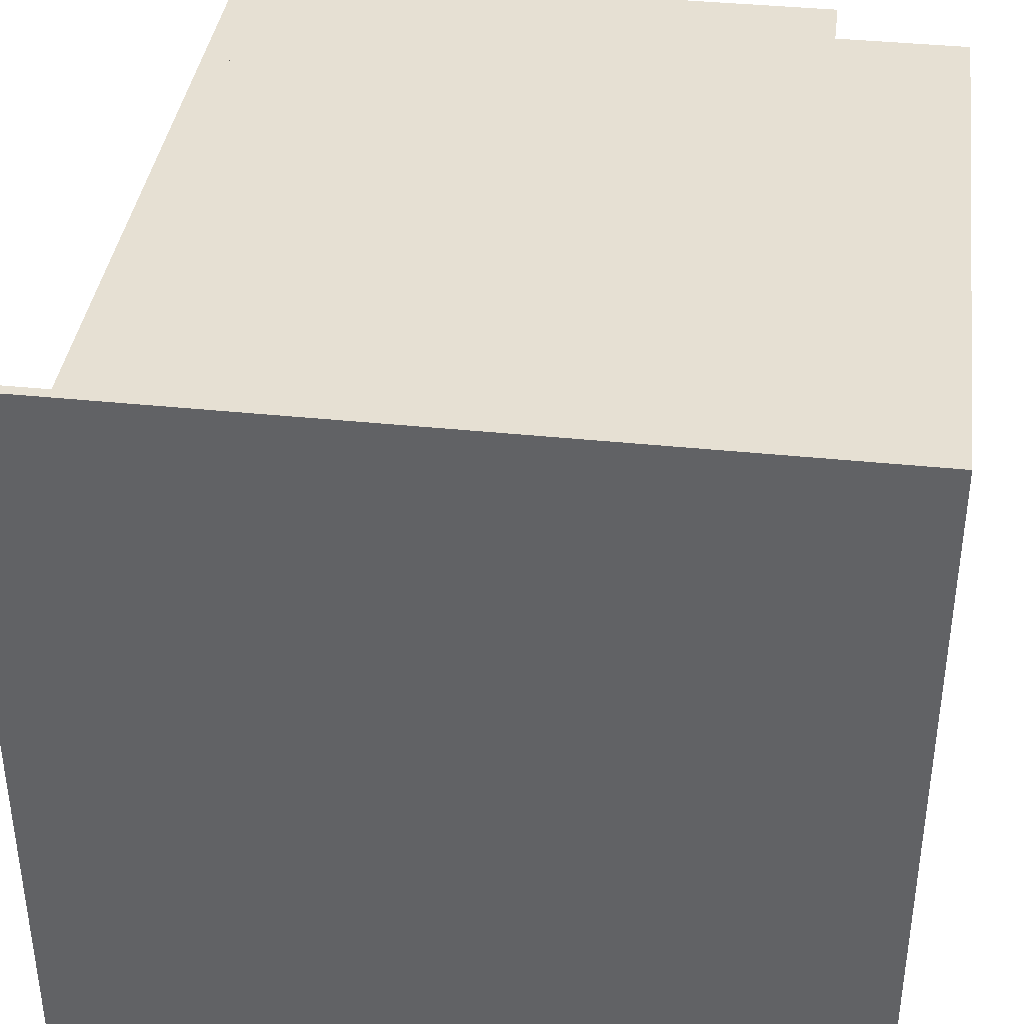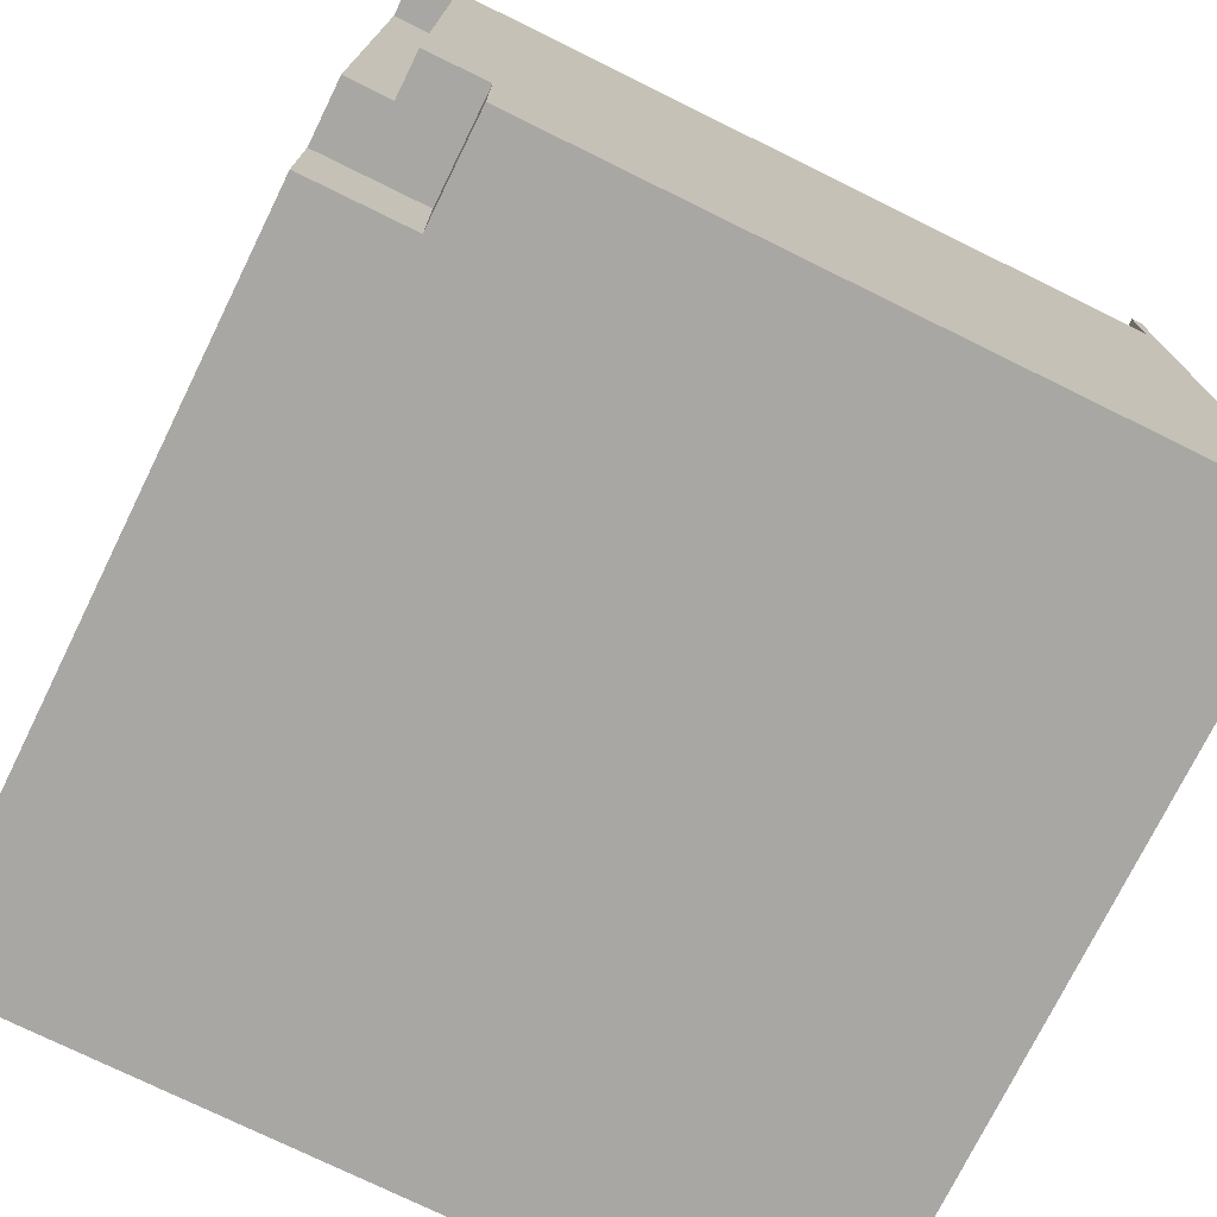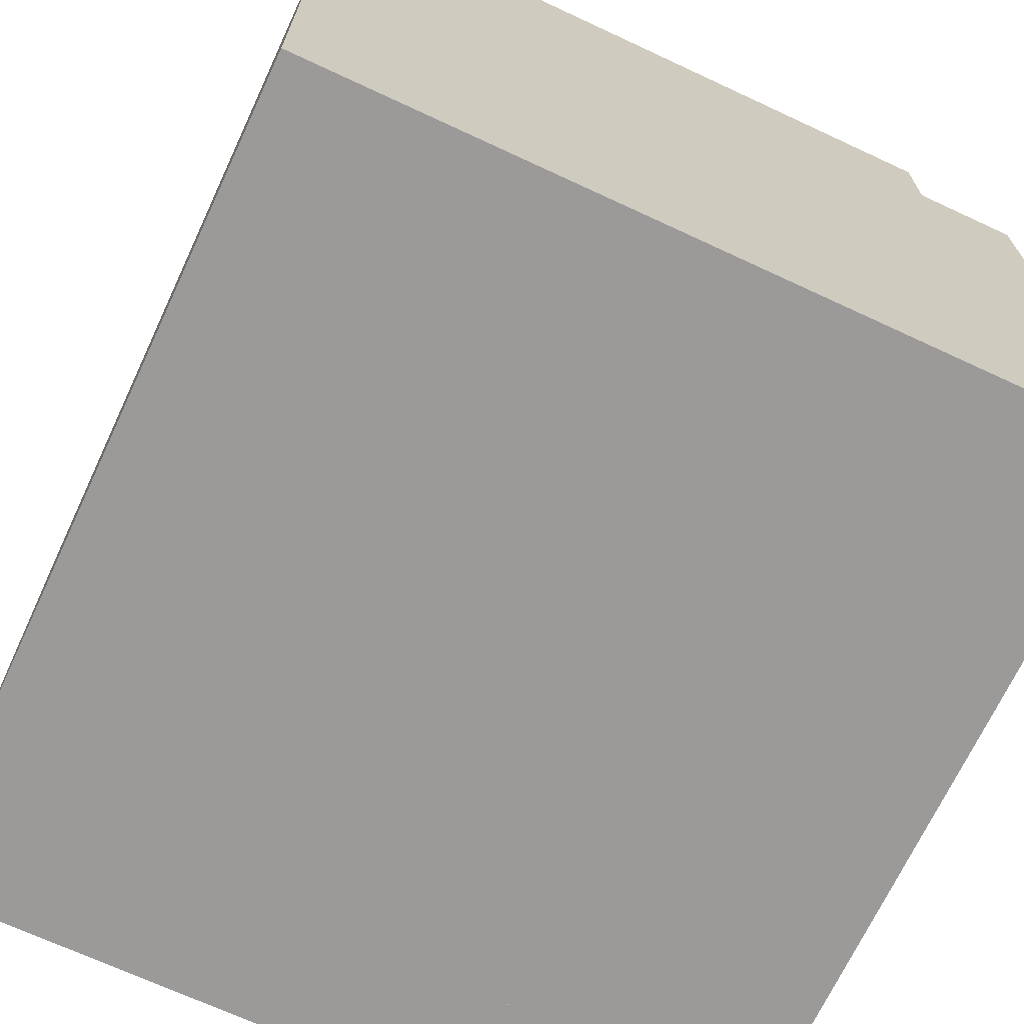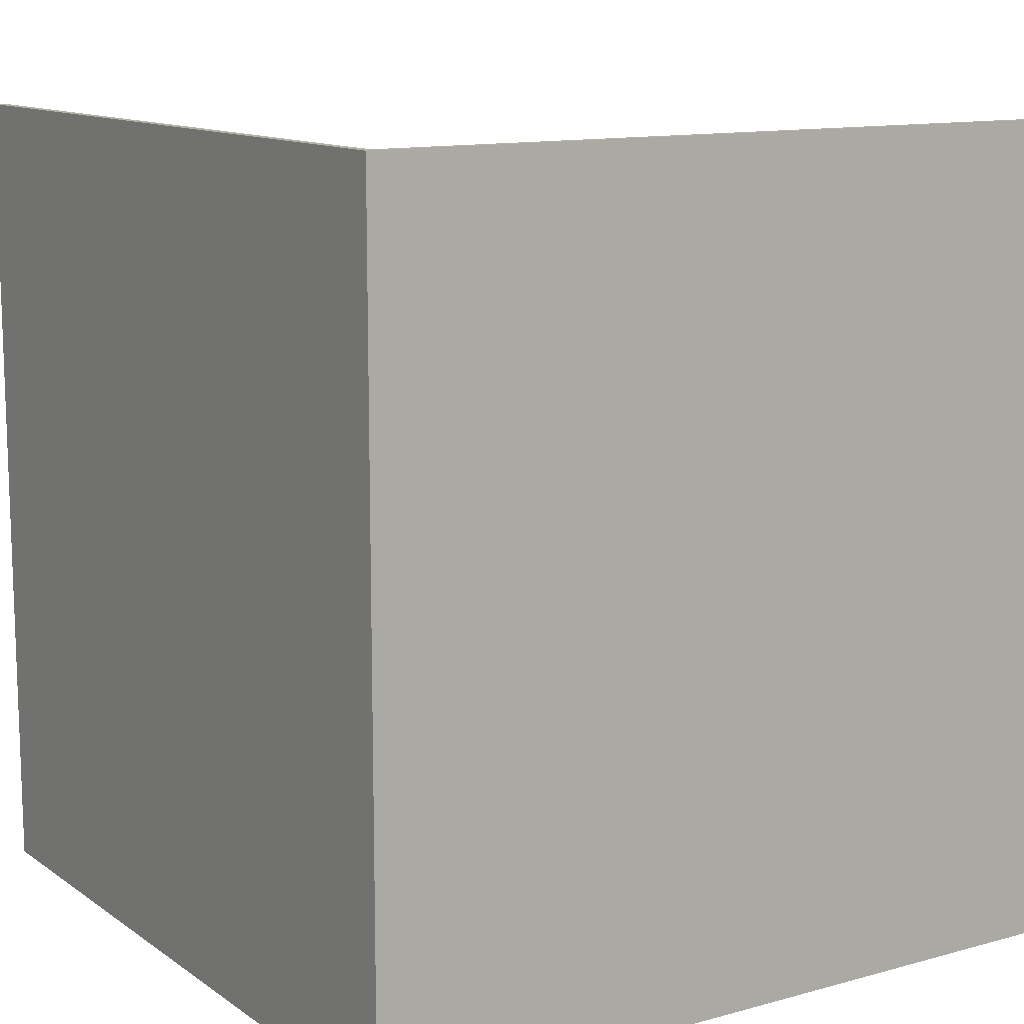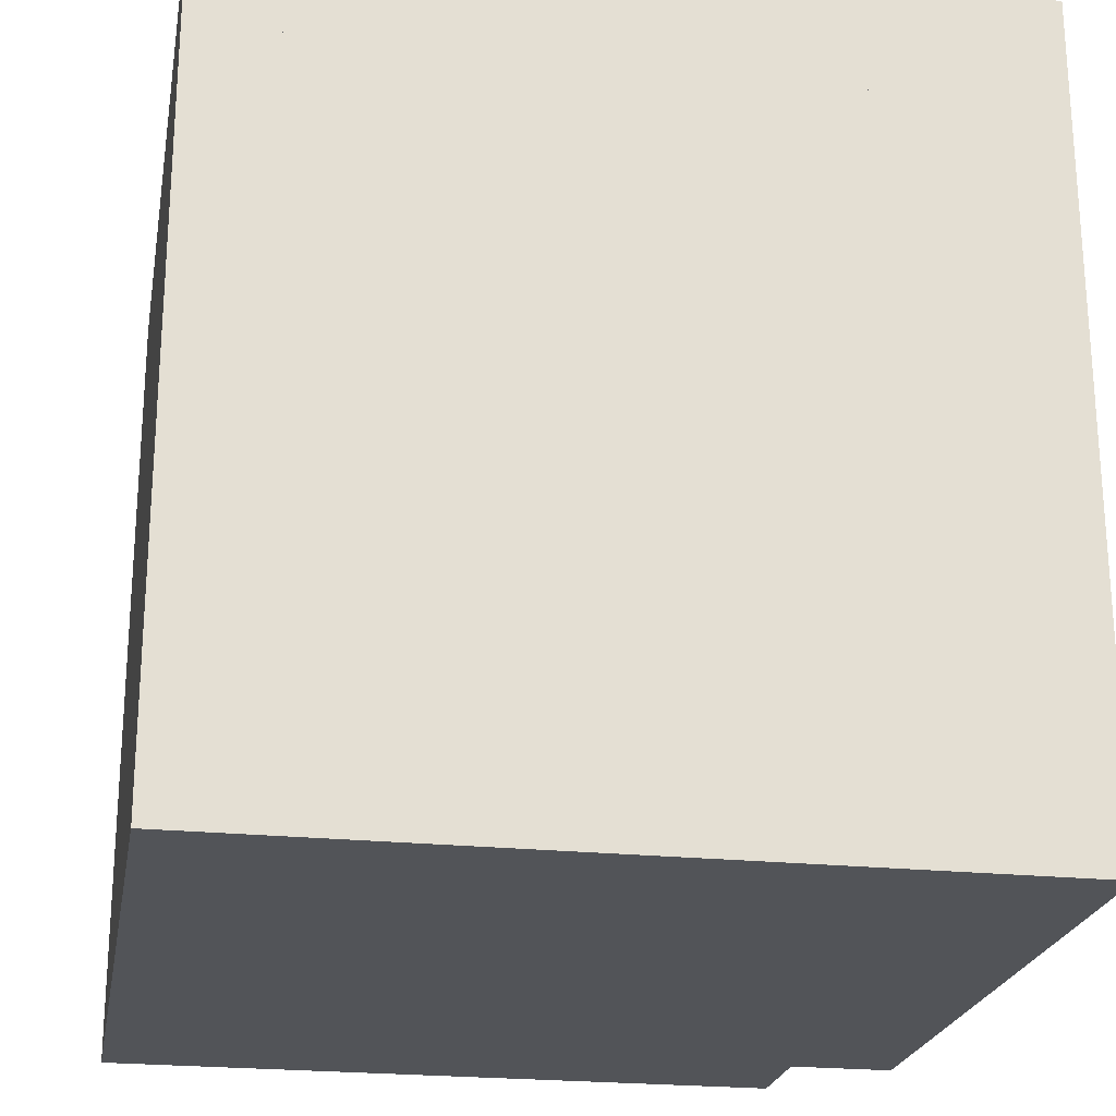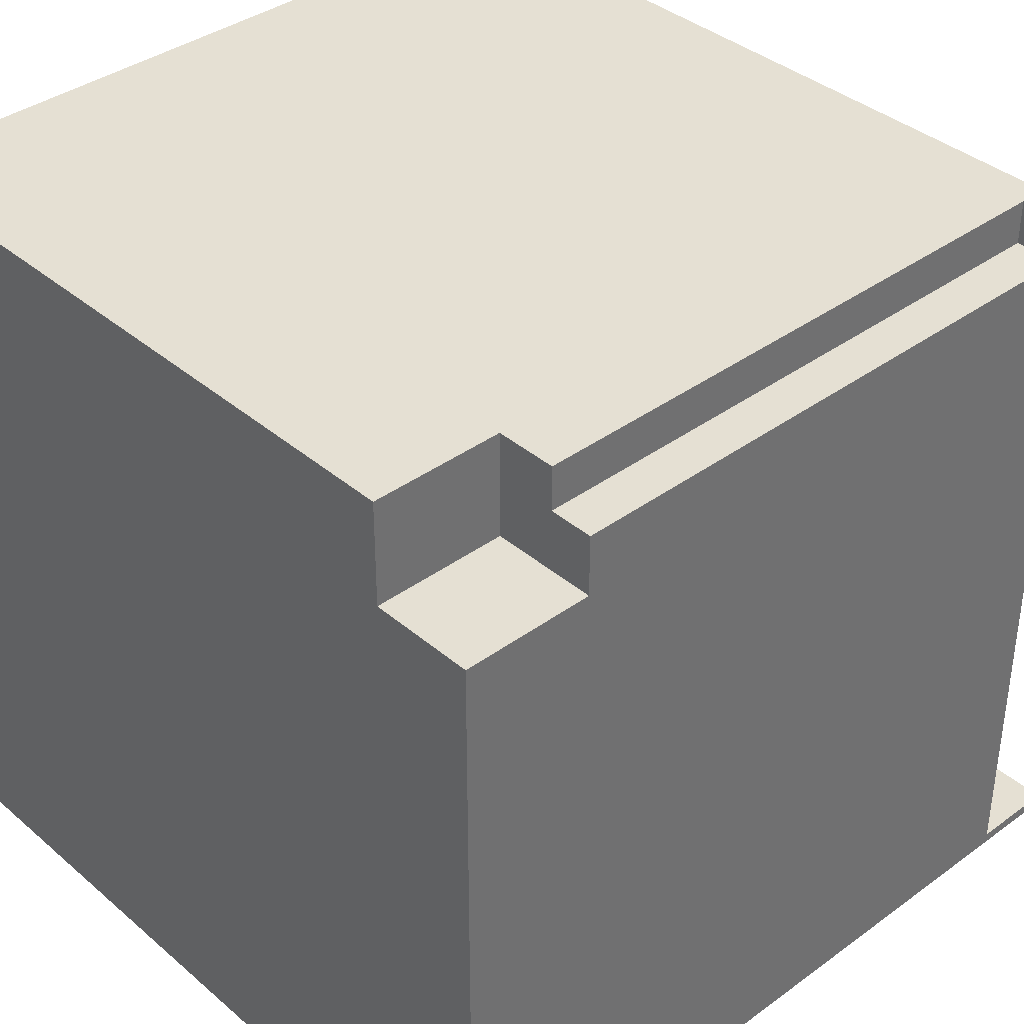
<metadata>
{"format":"obj","ext":"obj","renderer":"f3d","projection":"perspective","resolution":1024,"background":"white","views":[{"elev":38.4,"azim":-82.5,"up":"+Z"},{"elev":-74.8,"azim":63.8,"up":"+Y"},{"elev":-69.3,"azim":-25.0,"up":"+Z"},{"elev":12.2,"azim":-122.9,"up":"+Y"},{"elev":-23.0,"azim":-100.1,"up":"+Y"},{"elev":37.9,"azim":47.2,"up":"+Z"}]}
</metadata>
<code>
g Body_1
v 0.9144 -4.441e-16 0.7937
v 0.9144 0 0
v 0.9144 0.1524 0.7937
v 0.9144 0.8255 0
v 0.9144 0.1524 0.8636
v 0.9144 0.8255 0.8636
v 1.12e-16 0.8255 0.9144
v 0 0.8255 0
v 1.12e-16 0 0.9144
v 0 0 0
v 0.8636 0.1524 0.9144
v 0.8636 0.8255 0.9144
v 0.7937 0.1524 0.9144
v 1.12e-16 0.8255 0.9144
v 0.7937 -2.22e-16 0.9144
v 1.12e-16 2.22e-16 0.9144
v 0.8636 0.1524 0.8636
v 0.8636 0.8255 0.8636
v 0.8636 0.1524 0.9144
v 0.8636 0.8255 0.9144
v 0.9144 0.1524 0.8636
v 0.9144 0.8255 0.8636
v 0.8636 0.1524 0.8636
v 0.8636 0.8255 0.8636
v 0 0.8255 0
v 0.9144 0.8255 0
v 0 0 0
v 0.9144 0 0
v 0.9144 0.8255 0.8636
v 0.9144 0.8255 0
v 0.8636 0.8255 0.8636
v 0 0.8255 0
v 0.8636 0.8255 0.9144
v 1.12e-16 0.8255 0.9144
v 0.7937 0 0.9144
v 1.12e-16 0 0.9144
v 0.7937 0 0.7937
v 0 0 0
v 0.9144 0 0.7937
v 0.9144 0 0
v 0.9144 0.1524 0.7937
v 0.7937 0.1524 0.7937
v 0.9144 -4.441e-16 0.7937
v 0.7937 -4.441e-16 0.7937
v 0.7937 0.1524 0.7937
v 0.7937 0.1524 0.9144
v 0.7937 -8.882e-16 0.7937
v 0.7937 -8.882e-16 0.9144
v 0.8636 0.1524 0.9144
v 0.7937 0.1524 0.9144
v 0.8636 0.1524 0.8636
v 0.7937 0.1524 0.7937
v 0.9144 0.1524 0.8636
v 0.9144 0.1524 0.7937
f 1 2 3
f 2 4 3
f 3 4 5
f 4 6 5
f 7 8 9
f 8 10 9
f 11 12 13
f 12 14 13
f 13 14 15
f 14 16 15
f 17 18 19
f 18 20 19
f 21 22 23
f 22 24 23
f 25 26 27
f 26 28 27
f 29 30 31
f 30 32 31
f 31 32 33
f 32 34 33
f 35 36 37
f 36 38 37
f 37 38 39
f 38 40 39
f 41 42 43
f 42 44 43
f 45 46 47
f 46 48 47
f 49 50 51
f 50 52 51
f 51 52 53
f 52 54 53
g Body_2
v 1.12e-16 0.9588 0.9144
v 0 0.9588 0
v 1.12e-16 0.8255 0.9144
v 0 0.8255 0
v 0.0127 0.9588 0.9144
v 1.12e-16 0.9588 0.9144
v 0.0127 0.8572 0.9144
v 1.12e-16 0.8255 0.9144
v 0.9144 0.8572 0.9144
v 0.9144 0.8255 0.9144
v 0.9144 0.8572 0.9144
v 0.9144 0.8255 0.9144
v 0.9144 0.8572 0.0127
v 0.9144 0.8255 0
v 0.9144 0.9588 0.0127
v 0.9144 0.9588 1.348e-32
v 0 0.9588 0
v 0.9144 0.9588 0
v 0 0.8255 0
v 0.9144 0.8255 0
v 0.0127 0.8572 0.9144
v 0.9144 0.8572 0.9144
v 0.0127 0.8572 0.0127
v 0.9144 0.8572 0.0127
v 0.9144 0.8255 0
v 0.9144 0.8255 0.9144
v 0 0.8255 0
v 1.12e-16 0.8255 0.9144
v 0.0127 0.9588 0.0127
v 0.0127 0.9588 0.9144
v 0.0127 0.8572 0.0127
v 0.0127 0.8572 0.9144
v 0.9144 0.9588 0.0127
v 0.0127 0.9588 0.0127
v 0.9144 0.8572 0.0127
v 0.0127 0.8572 0.0127
v 0.9144 0.9588 0.0127
v 0.9144 0.9588 0
v 0.0127 0.9588 0.0127
v 0 0.9588 0
v 0.0127 0.9588 0.9144
v 1.12e-16 0.9588 0.9144
f 55 56 57
f 56 58 57
f 59 60 61
f 60 62 61
f 61 62 63
f 62 64 63
f 65 66 67
f 66 68 67
f 67 68 69
f 68 70 69
f 71 72 73
f 72 74 73
f 75 76 77
f 76 78 77
f 79 80 81
f 80 82 81
f 83 84 85
f 84 86 85
f 87 88 89
f 88 90 89
f 91 92 93
f 92 94 93
f 93 94 95
f 94 96 95

</code>
